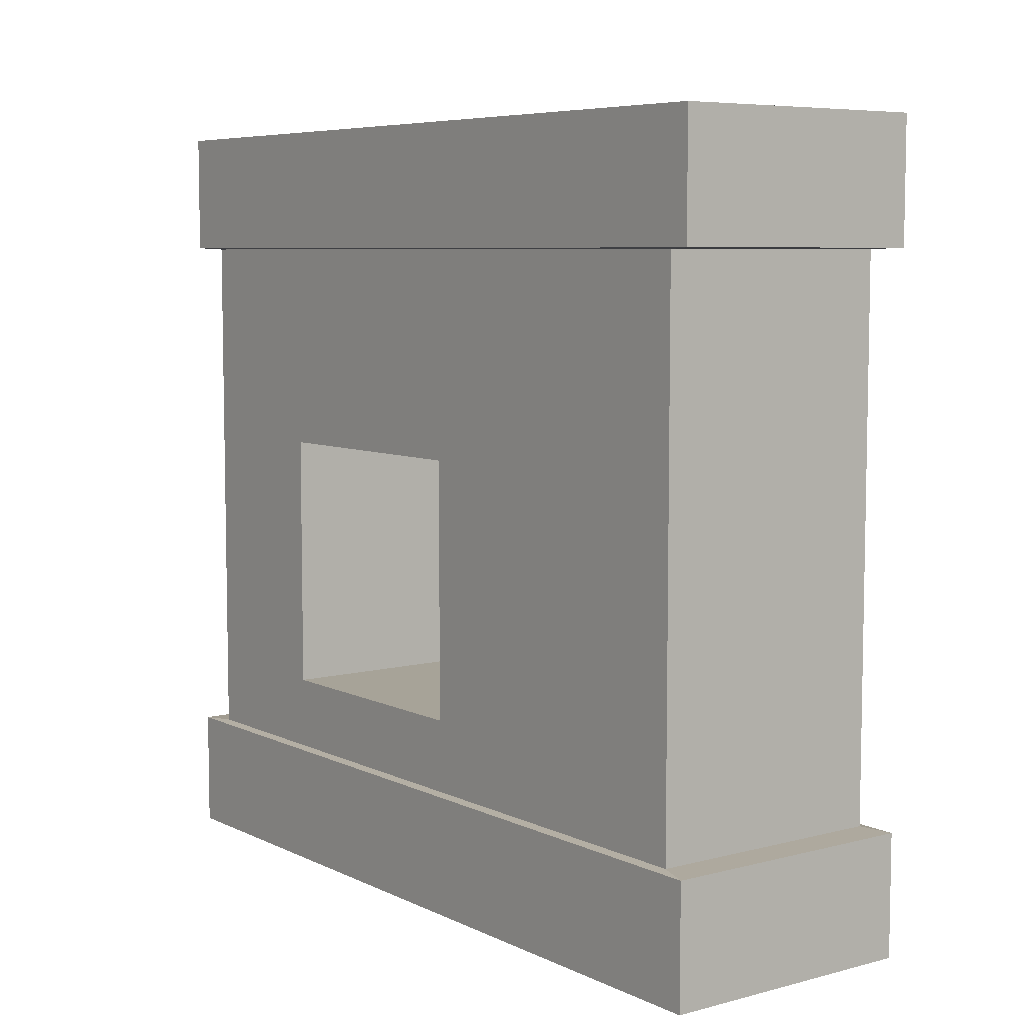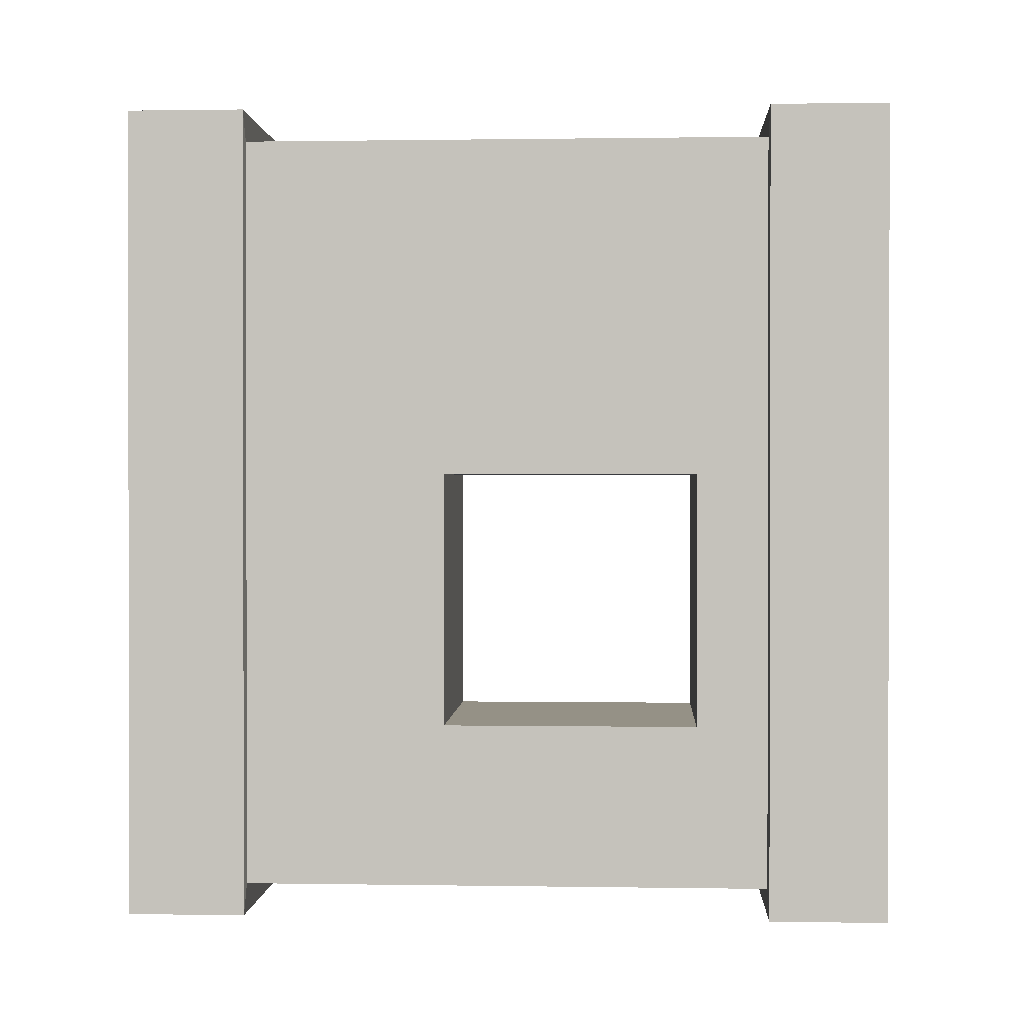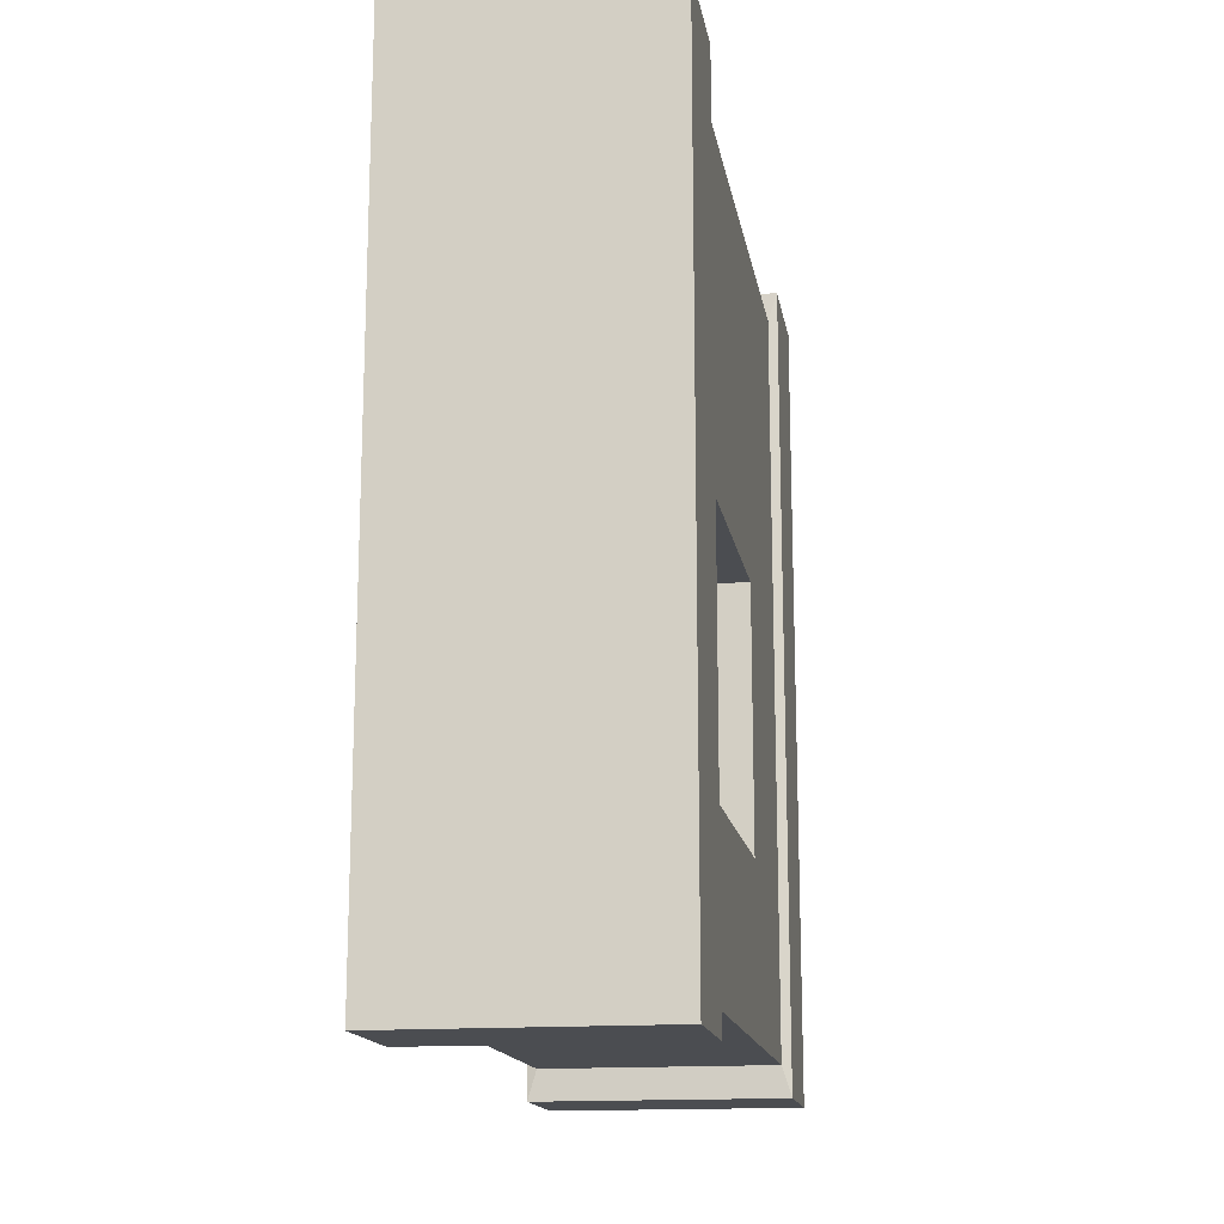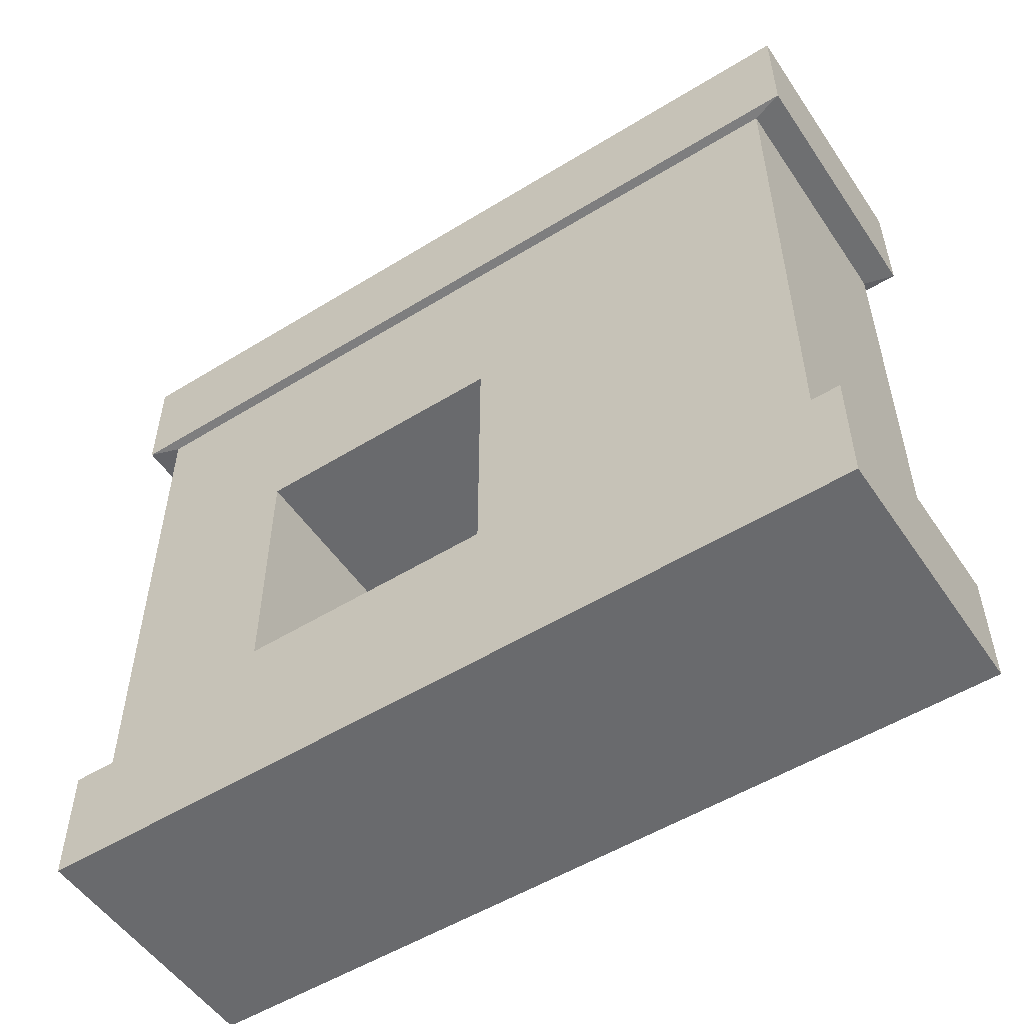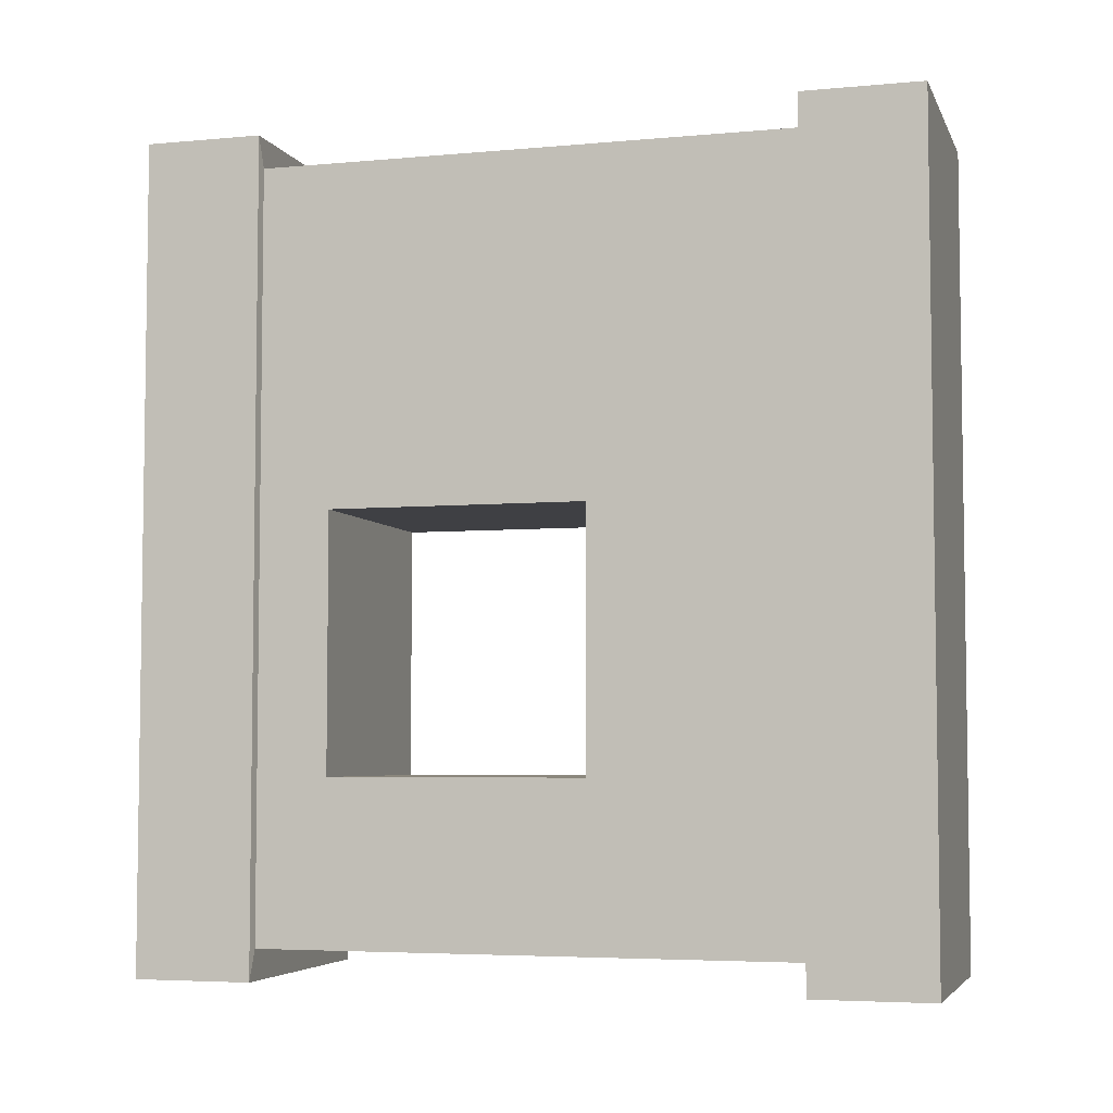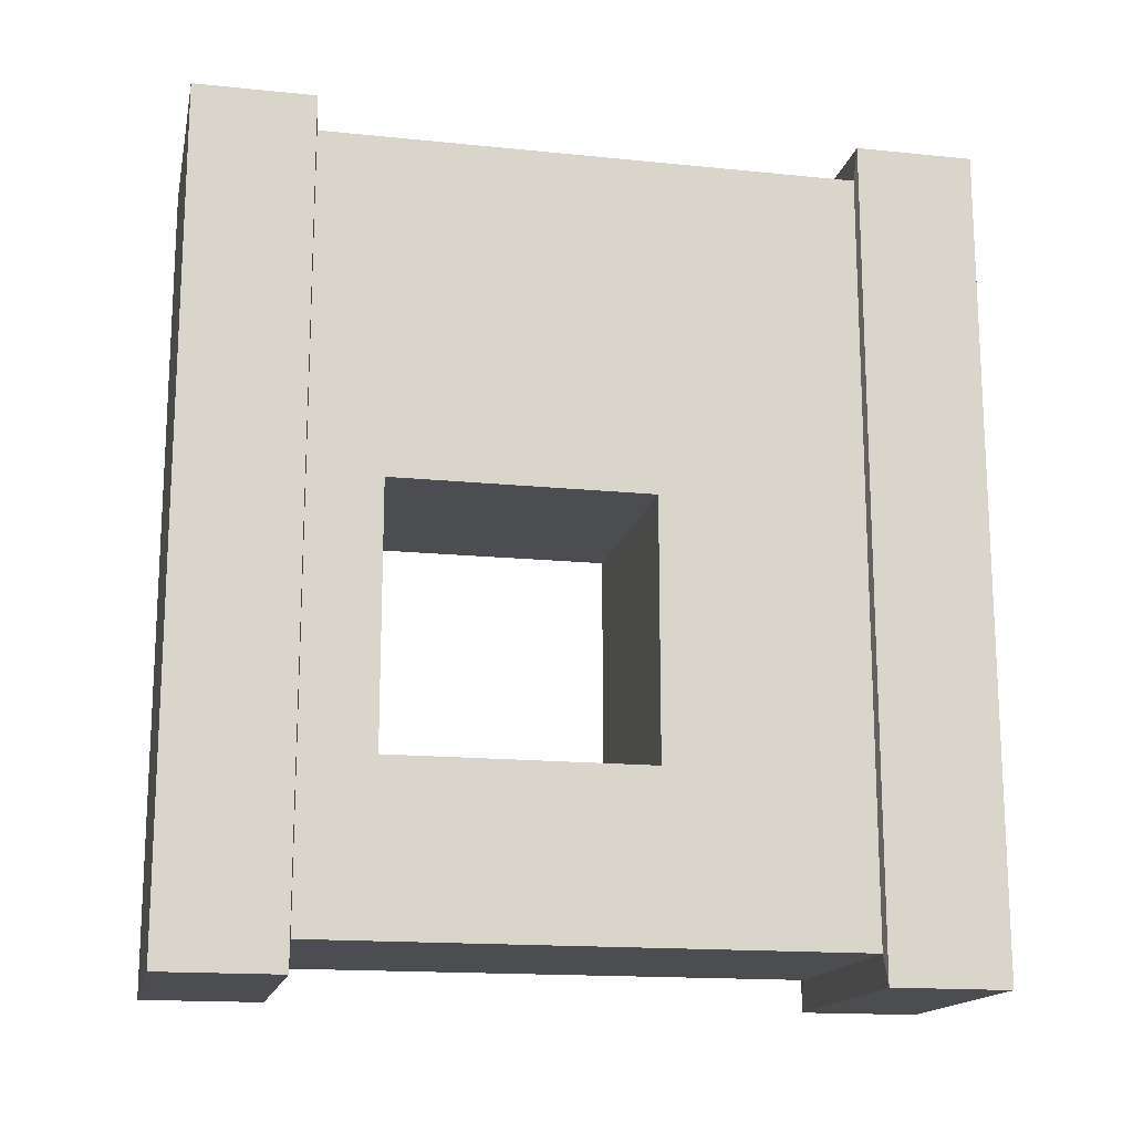
<metadata>
{"format":"obj","ext":"obj","renderer":"f3d","projection":"perspective","resolution":1024,"background":"white","views":[{"elev":6.8,"azim":-36.8,"up":"+Y"},{"elev":0.7,"azim":-86.7,"up":"+Z"},{"elev":-15.6,"azim":9.6,"up":"+Z"},{"elev":-53.0,"azim":-56.6,"up":"+Y"},{"elev":-5.0,"azim":106.1,"up":"+Z"},{"elev":-16.0,"azim":78.1,"up":"+Z"}]}
</metadata>
<code>
o Cube
v 1 3.005 -3.203
v 1 -3.005 -3.203
v 1 3.005 3.203
v 1 -3.005 3.203
v -1 3.005 -3.203
v -1 -3.005 -3.203
v -1 3.005 3.203
v -1 -3.005 3.203
v 1 2.082 -3.203
v 1 -2.082 -3.203
v -1 -2.082 3.203
v -1 2.082 3.203
v 1 2.082 3.203
v 1 -2.082 3.203
v -1 2.082 -3.203
v -1 -2.082 -3.203
v 0.9243 2.071 -2.96
v 0.9243 -2.071 -2.96
v -0.9243 -2.071 2.96
v -0.9243 2.071 2.96
v 0.9243 2.071 2.96
v 0.9243 -2.071 2.96
v -0.9243 2.071 -2.96
v -0.9243 -2.071 -2.96
v -0.9243 0.4872 0.3143
v -0.9243 -1.513 0.3143
v -0.9243 0.4872 -1.686
v -0.9243 -1.513 -1.686
v 0.9243 0.4872 0.3143
v 0.9243 0.4872 -1.686
v 0.9243 -1.513 0.3143
v 0.9243 -1.513 -1.686
f 1 5 7 3
f 13 3 7 12
f 12 7 5 15
f 6 2 4 8
f 9 1 3 13
f 15 5 1 9
f 6 16 10 2
f 23 15 9 17
f 2 10 14 4
f 17 9 13 21
f 8 11 16 6
f 20 12 15 23
f 4 14 11 8
f 21 13 12 20
f 14 22 19 11
f 22 21 20 19
f 11 19 24 16
f 27 23 24 28
f 24 19 26 28
f 10 18 22 14
f 30 17 21 29
f 32 18 17 30
f 16 24 18 10
f 24 23 17 18
f 27 28 32 30
f 31 26 25 29
f 28 26 31 32
f 27 30 29 25
f 29 21 22 31
f 31 22 18 32
f 25 20 23 27
f 26 19 20 25

</code>
